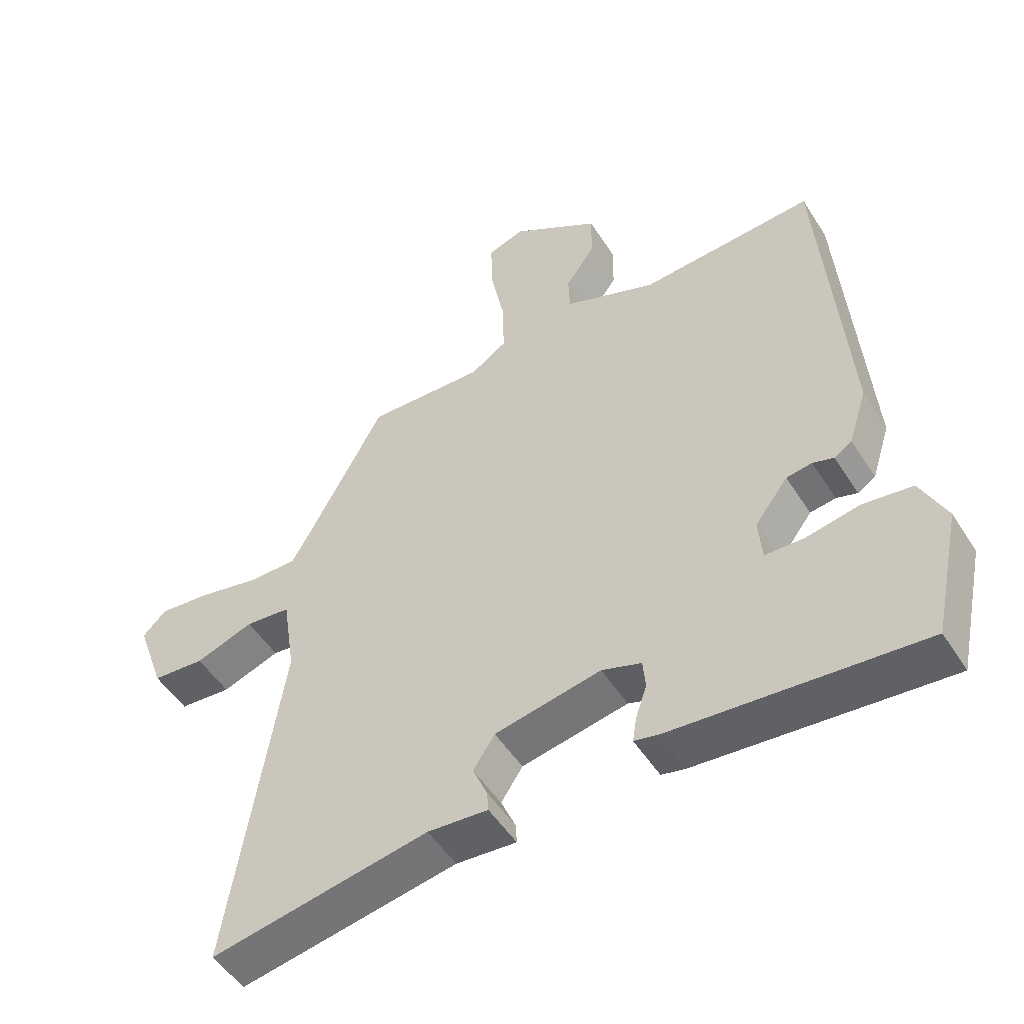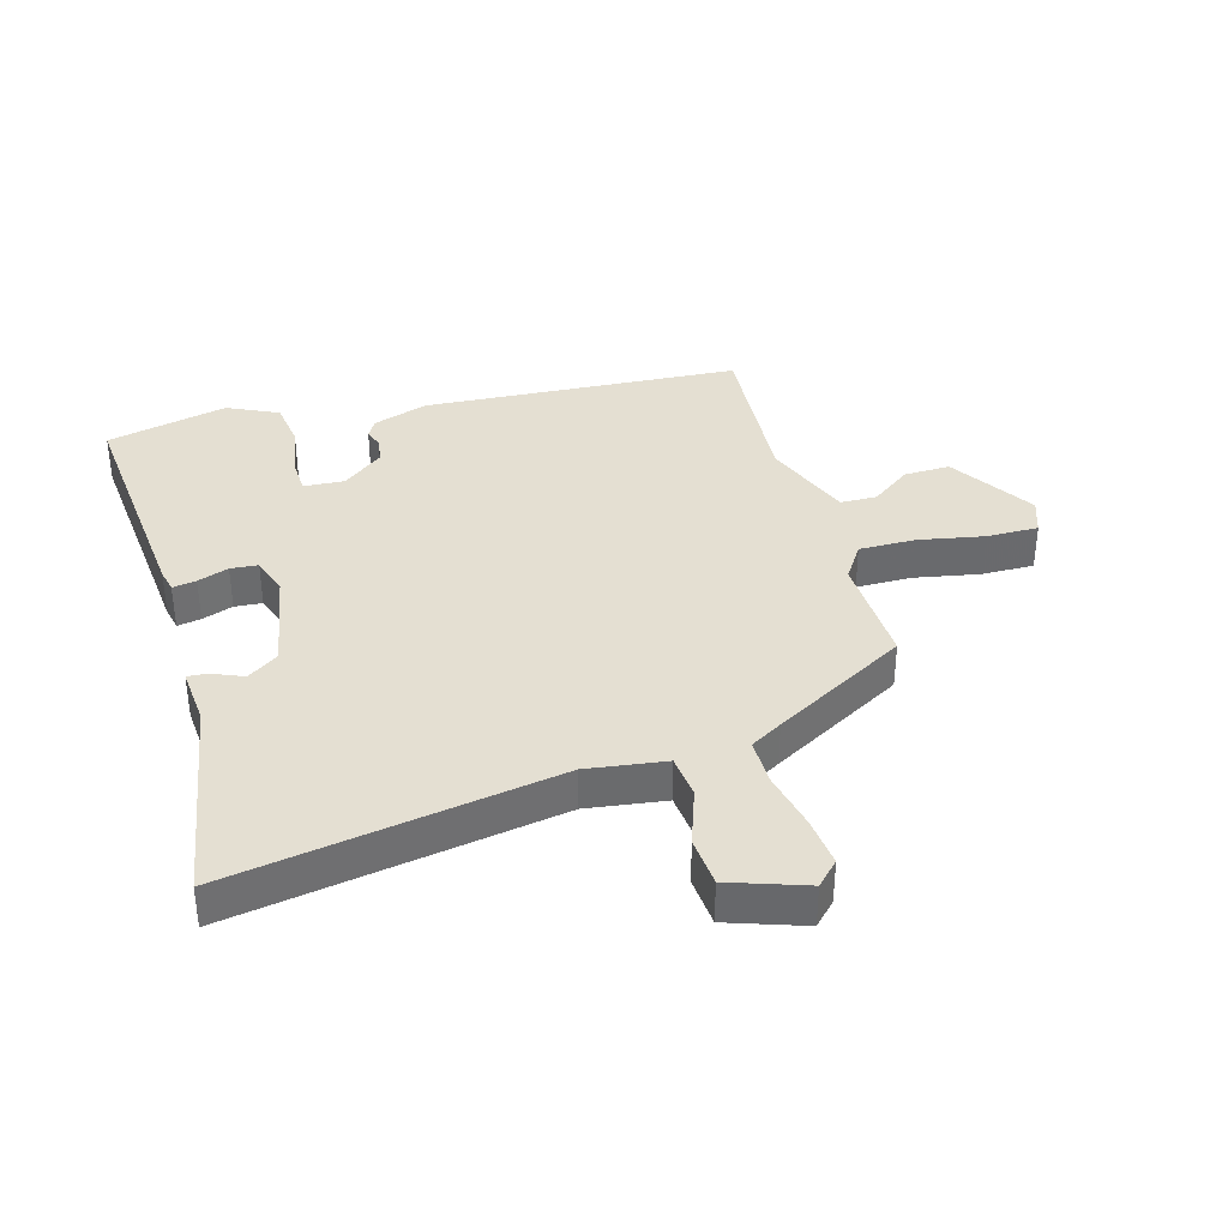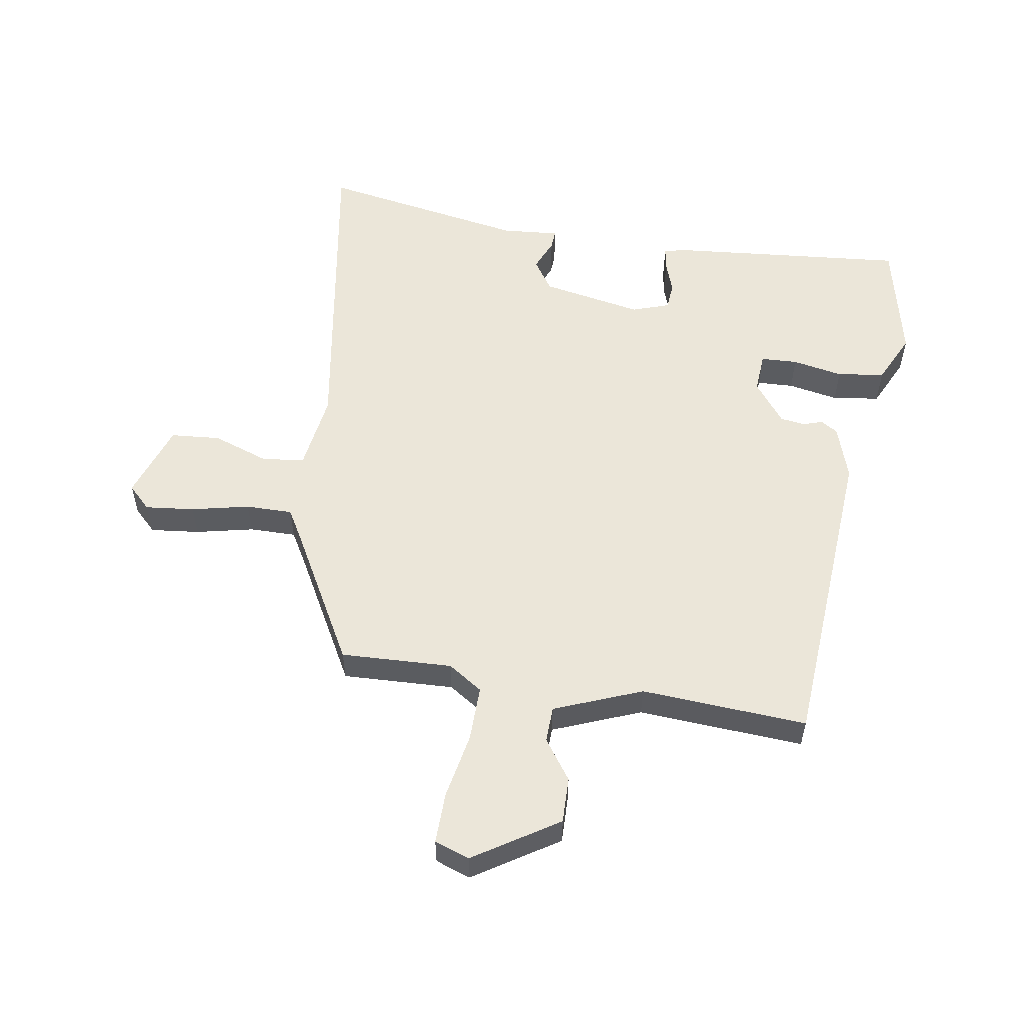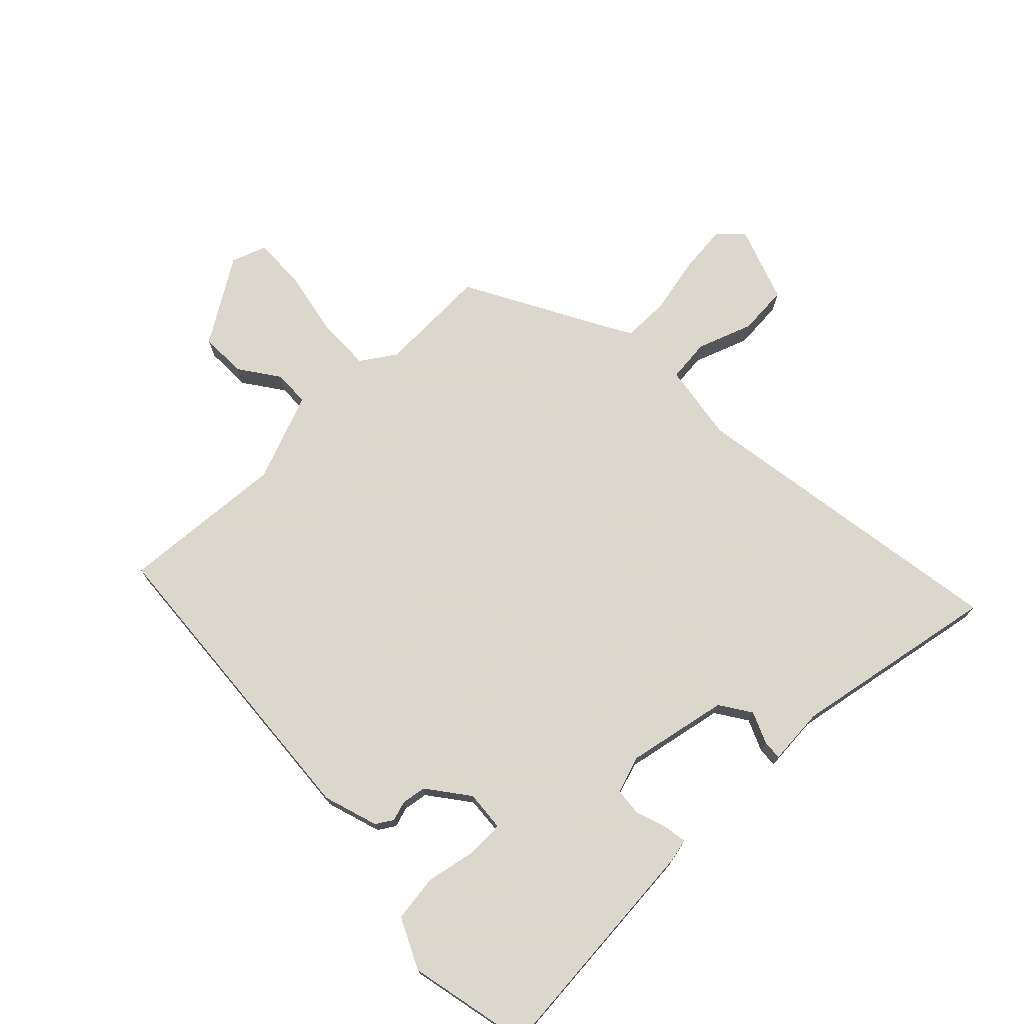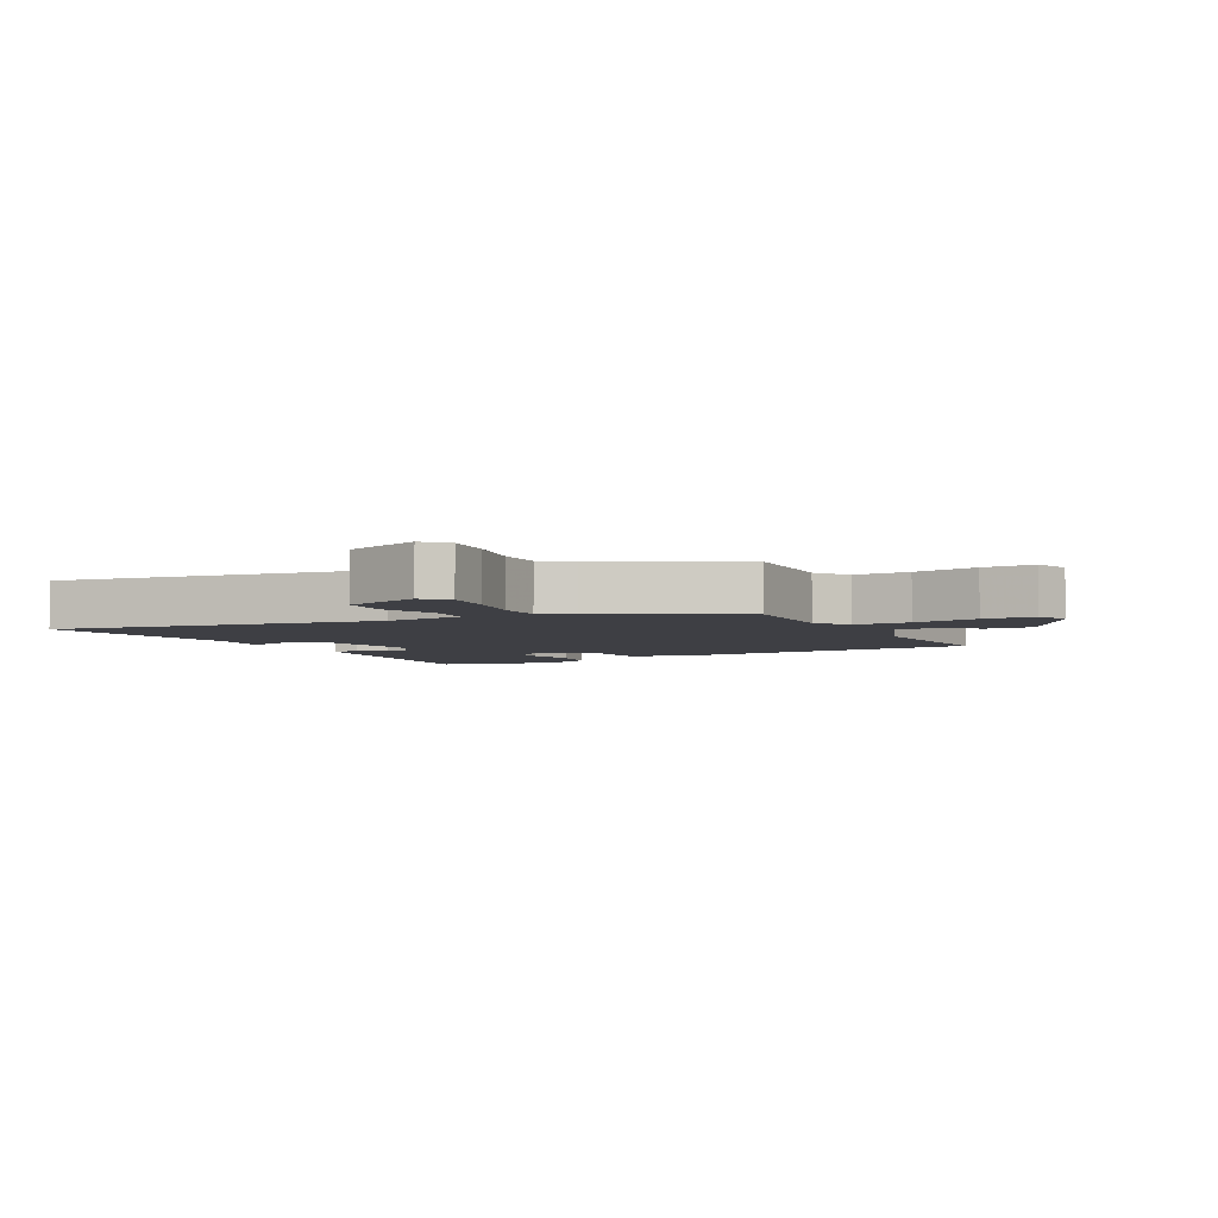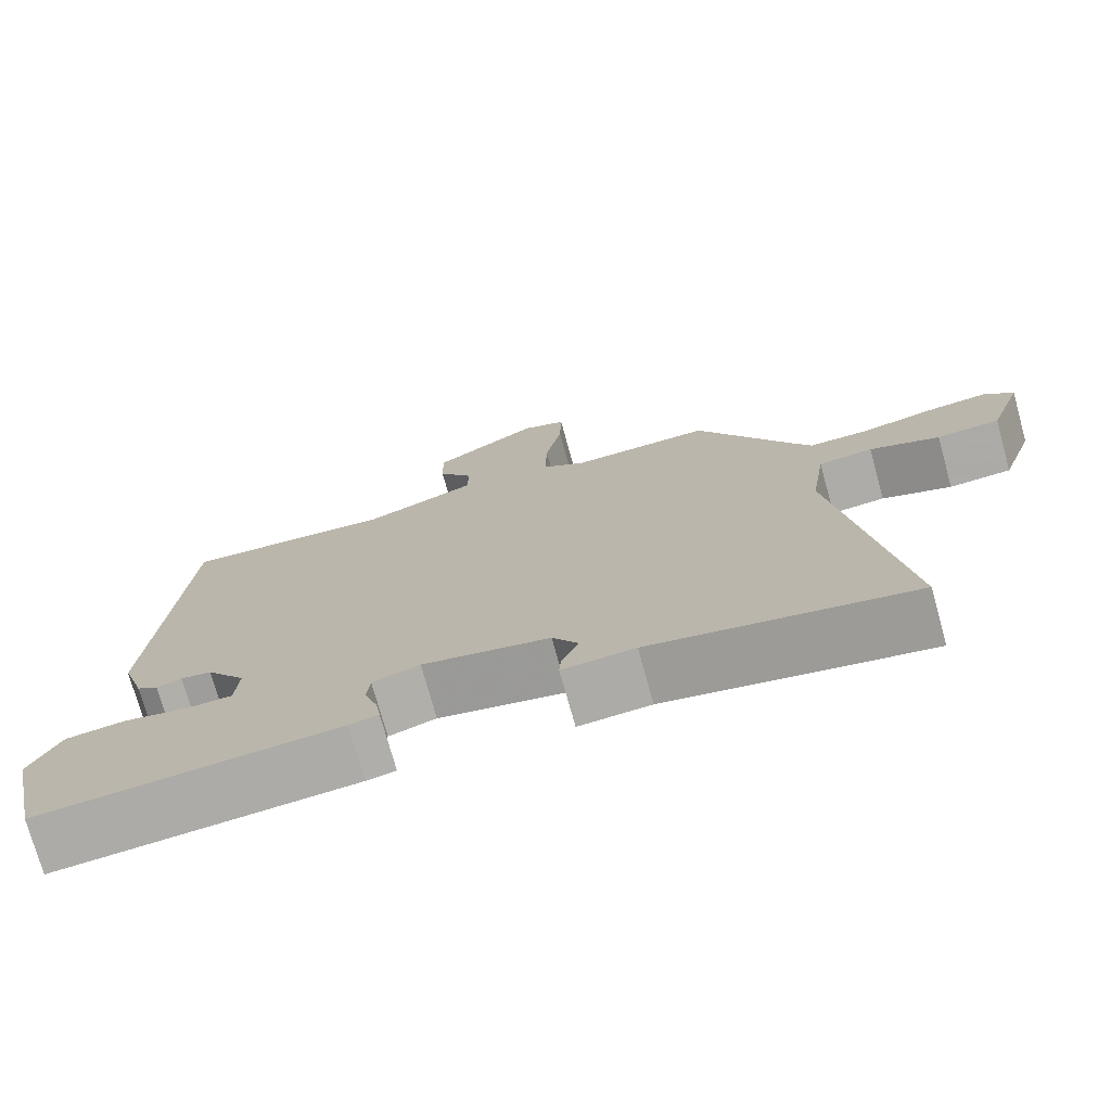
<metadata>
{"format":"obj","ext":"obj","renderer":"f3d","projection":"perspective","resolution":1024,"background":"white","views":[{"elev":-50.6,"azim":31.4,"up":"+Z"},{"elev":37.2,"azim":-106.4,"up":"+Y"},{"elev":55.4,"azim":8.8,"up":"+Y"},{"elev":73.4,"azim":135.8,"up":"+Y"},{"elev":-4.4,"azim":-62.5,"up":"+Y"},{"elev":-74.6,"azim":-164.5,"up":"+Z"}]}
</metadata>
<code>
v 0.5 0.07 -0.494
v 0.12 0.07 -0.462
v 0.083 0.07 -0.454
v 0.089 0.07 -0.416
v 0.106 0.07 -0.366
v 0.102 0.07 -0.322
v 0.042 0.07 -0.302
v -0.12 0.07 -0.334
v -0.153 0.07 -0.384
v -0.131 0.07 -0.435
v -0.129 0.07 -0.466
v -0.221 0.07 -0.459
v -0.553 0.07 -0.52
v -0.472 0.07 0.003
v -0.491 0.07 0.129
v -0.56 0.07 0.136
v -0.649 0.07 0.104
v -0.729 0.07 0.11
v -0.772 0.07 0.232
v -0.736 0.07 0.268
v -0.657 0.07 0.26
v -0.564 0.07 0.24
v -0.489 0.07 0.24
v -0.46 0.07 0.291
v -0.343 0.07 0.506
v -0.164 0.07 0.5
v -0.109 0.07 0.537
v -0.111 0.07 0.627
v -0.132 0.07 0.732
v -0.134 0.07 0.815
v -0.078 0.07 0.835
v 0.057 0.07 0.75
v 0.056 0.07 0.676
v 0.011 0.07 0.612
v 0.013 0.07 0.554
v 0.154 0.07 0.499
v 0.42 0.07 0.518
v 0.458 0.07 0.01
v 0.43 0.07 -0.078
v 0.403 0.07 -0.095
v 0.371 0.07 -0.085
v 0.332 0.07 -0.091
v 0.282 0.07 -0.157
v 0.287 0.07 -0.222
v 0.346 0.07 -0.224
v 0.427 0.07 -0.208
v 0.503 0.07 -0.218
v 0.542 0.07 -0.299
v 0.5 0 -0.494
v 0.12 0 -0.462
v 0.083 0 -0.454
v 0.089 0 -0.416
v 0.106 0 -0.366
v 0.102 0 -0.322
v 0.042 0 -0.302
v -0.12 0 -0.334
v -0.153 0 -0.384
v -0.131 0 -0.435
v -0.129 0 -0.466
v -0.221 0 -0.459
v -0.553 0 -0.52
v -0.472 0 0.003
v -0.491 0 0.129
v -0.56 0 0.136
v -0.649 0 0.104
v -0.729 0 0.11
v -0.772 0 0.232
v -0.736 0 0.268
v -0.657 0 0.26
v -0.564 0 0.24
v -0.489 0 0.24
v -0.46 0 0.291
v -0.343 0 0.506
v -0.164 0 0.5
v -0.109 0 0.537
v -0.111 0 0.627
v -0.132 0 0.732
v -0.134 0 0.815
v -0.078 0 0.835
v 0.057 0 0.75
v 0.056 0 0.676
v 0.011 0 0.612
v 0.013 0 0.554
v 0.154 0 0.499
v 0.42 0 0.518
v 0.458 0 0.01
v 0.43 0 -0.078
v 0.403 0 -0.095
v 0.371 0 -0.085
v 0.332 0 -0.091
v 0.282 0 -0.157
v 0.287 0 -0.222
v 0.346 0 -0.224
v 0.427 0 -0.208
v 0.503 0 -0.218
v 0.542 0 -0.299
f 45 46 47 48
f 44 45 48 1
f 38 39 40 41
f 36 37 38 41
f 35 36 41 42
f 31 32 33 34
f 31 34 35
f 28 29 30 31
f 27 28 31 35
f 26 27 35 42
f 24 25 26 42
f 19 20 21 22
f 19 22 23
f 16 17 18 19
f 15 16 19 23
f 14 15 23 24
f 12 13 14
f 9 10 11 12
f 8 9 12 14
f 7 8 14 24
f 2 3 4 5
f 44 1 2 5
f 43 44 5 6
f 24 42 43
f 6 7 24 43
f 96 95 94 93
f 49 96 93 92
f 89 88 87 86
f 89 86 85 84
f 90 89 84 83
f 82 81 80 79
f 83 82 79
f 79 78 77 76
f 83 79 76 75
f 90 83 75 74
f 90 74 73 72
f 70 69 68 67
f 71 70 67
f 67 66 65 64
f 71 67 64 63
f 72 71 63 62
f 62 61 60
f 60 59 58 57
f 62 60 57 56
f 72 62 56 55
f 53 52 51 50
f 53 50 49 92
f 54 53 92 91
f 91 90 72
f 91 72 55 54
f 1 49 50 2
f 2 50 51 3
f 3 51 52 4
f 4 52 53 5
f 5 53 54 6
f 6 54 55 7
f 7 55 56 8
f 8 56 57 9
f 9 57 58 10
f 10 58 59 11
f 11 59 60 12
f 12 60 61 13
f 13 61 62 14
f 14 62 63 15
f 15 63 64 16
f 16 64 65 17
f 17 65 66 18
f 18 66 67 19
f 19 67 68 20
f 20 68 69 21
f 21 69 70 22
f 22 70 71 23
f 23 71 72 24
f 24 72 73 25
f 25 73 74 26
f 26 74 75 27
f 27 75 76 28
f 28 76 77 29
f 29 77 78 30
f 30 78 79 31
f 31 79 80 32
f 32 80 81 33
f 33 81 82 34
f 34 82 83 35
f 35 83 84 36
f 36 84 85 37
f 37 85 86 38
f 38 86 87 39
f 39 87 88 40
f 40 88 89 41
f 41 89 90 42
f 42 90 91 43
f 43 91 92 44
f 44 92 93 45
f 45 93 94 46
f 46 94 95 47
f 47 95 96 48
f 48 96 49 1

</code>
